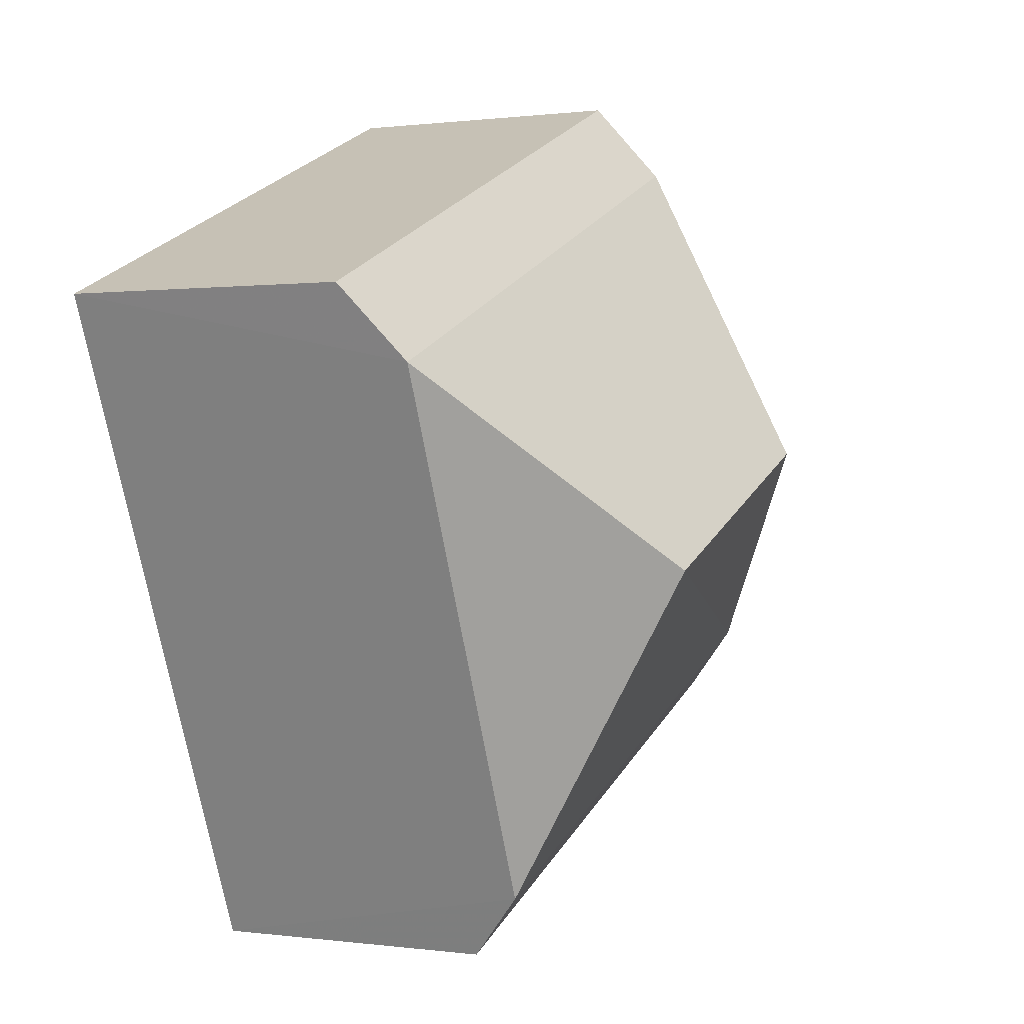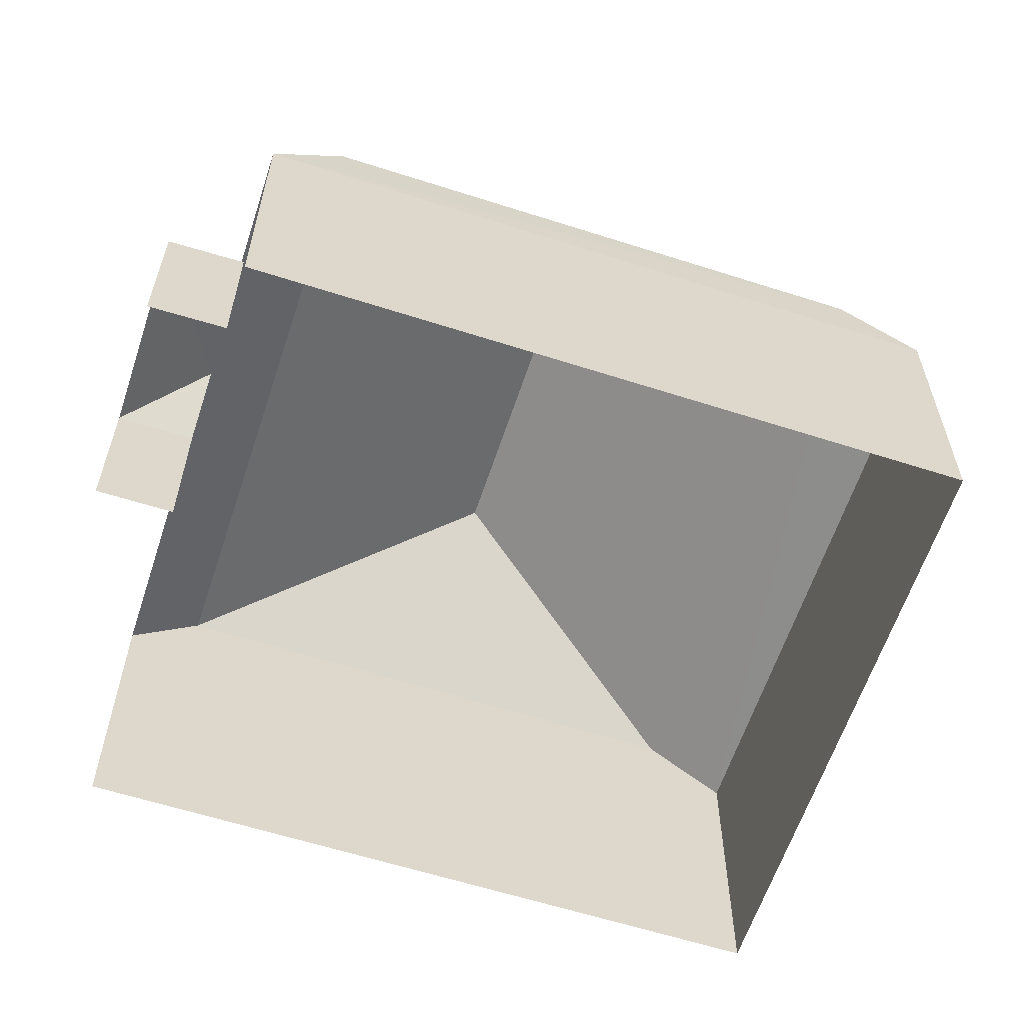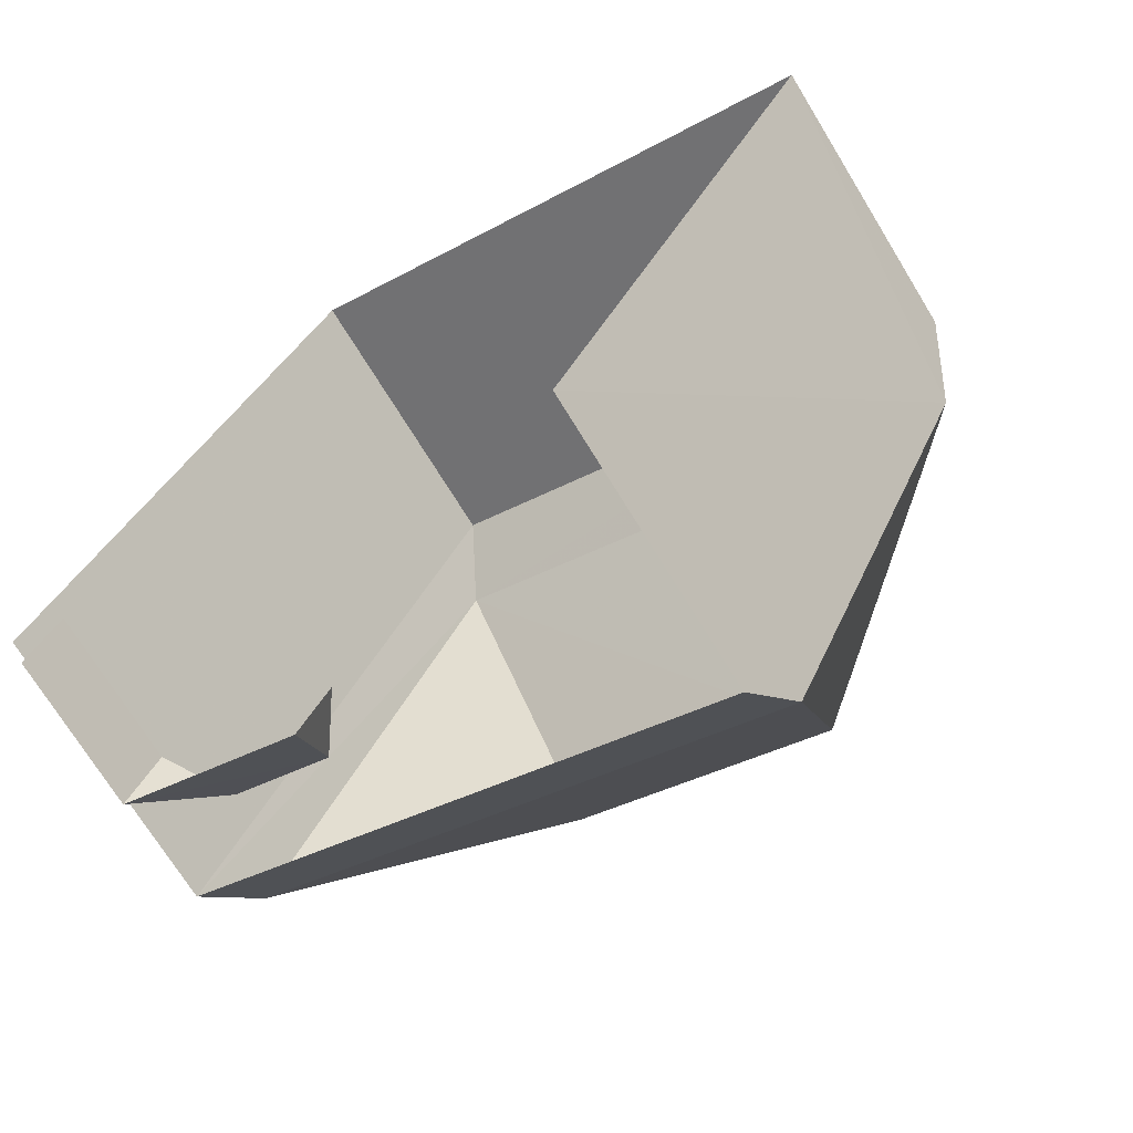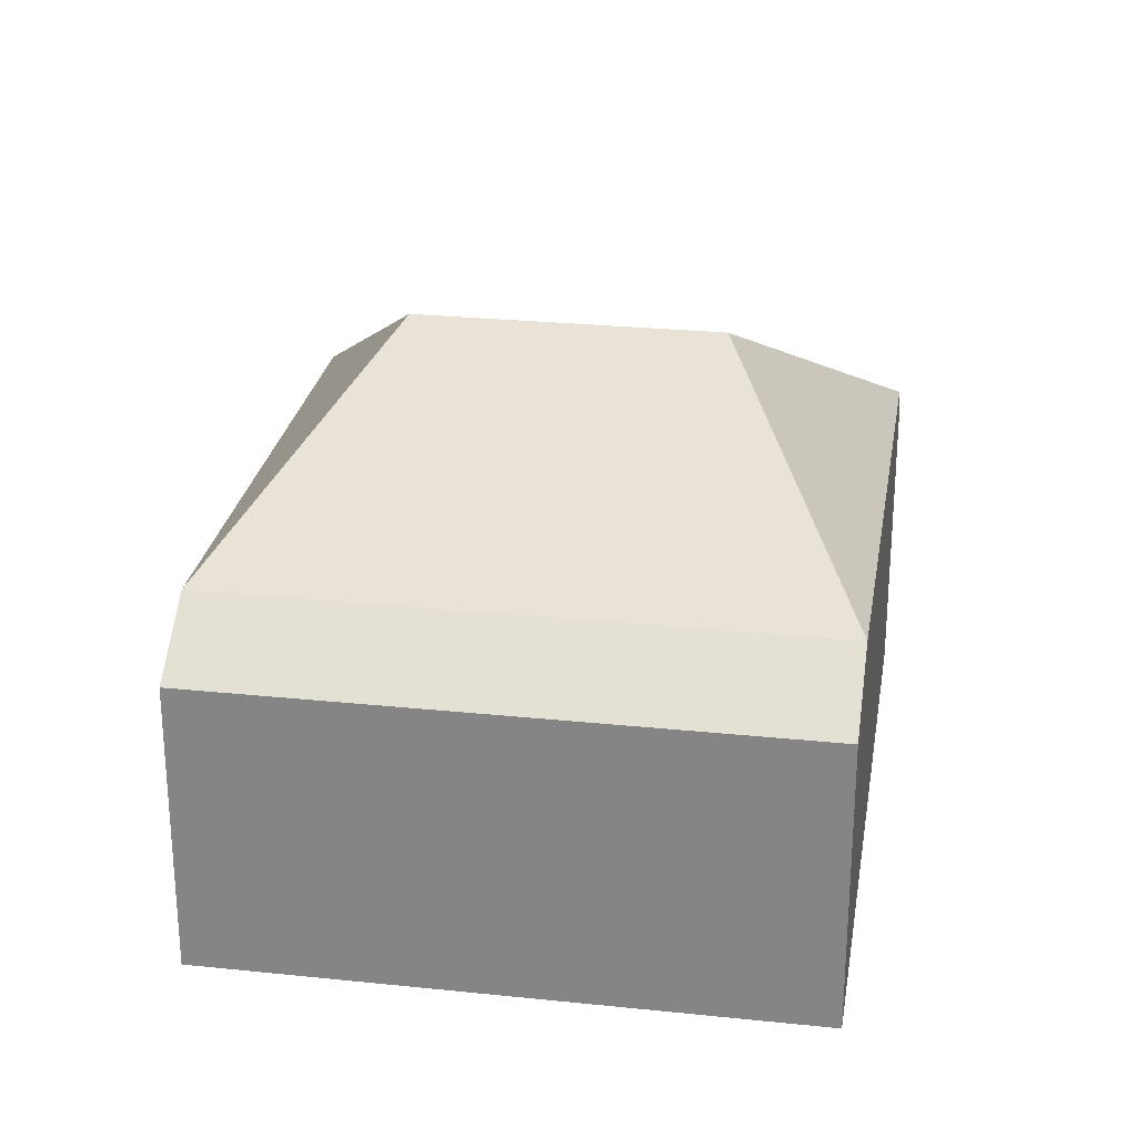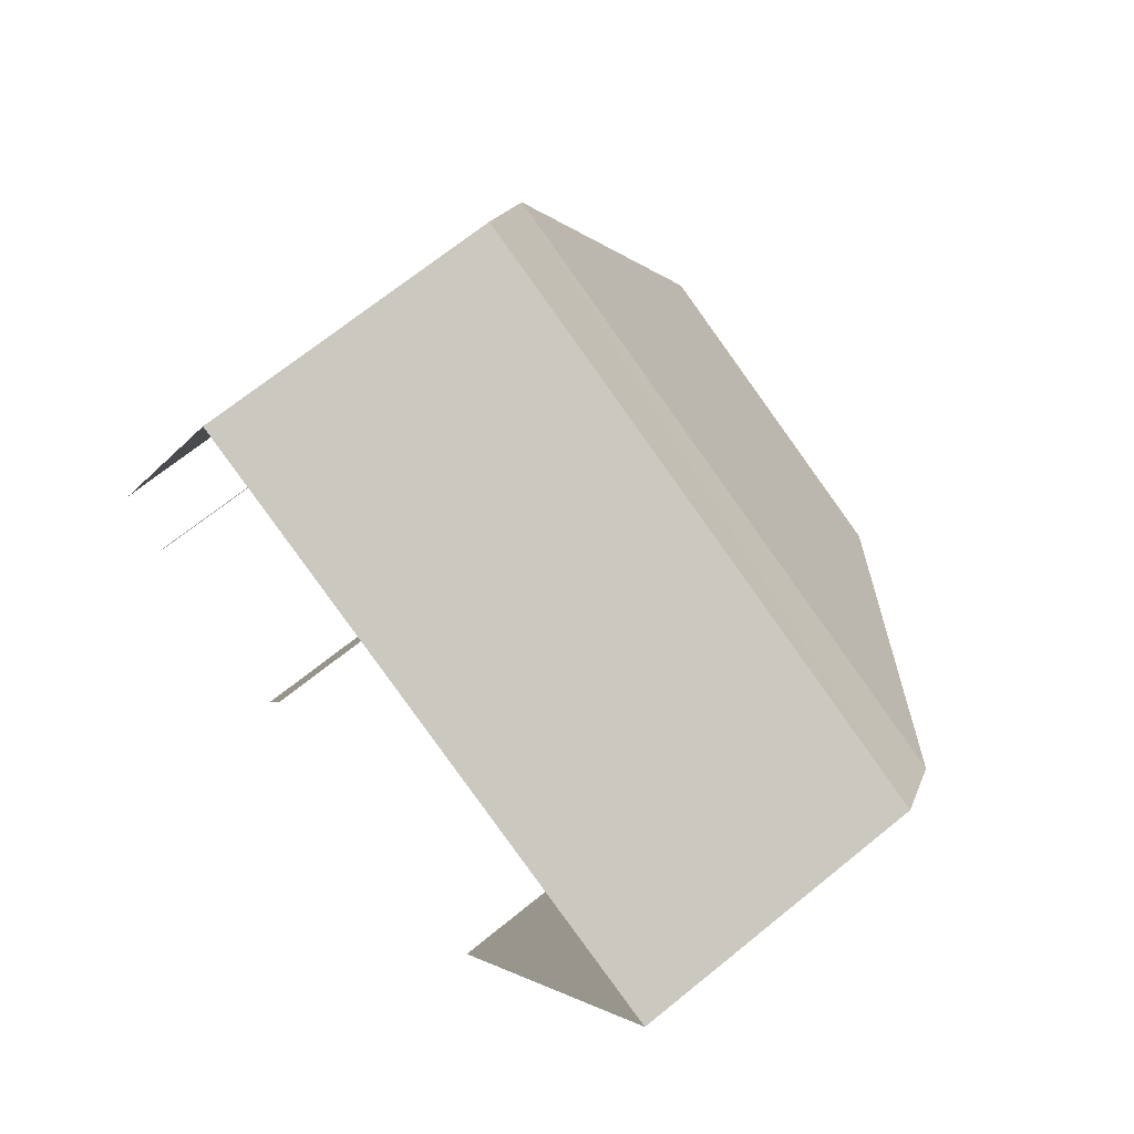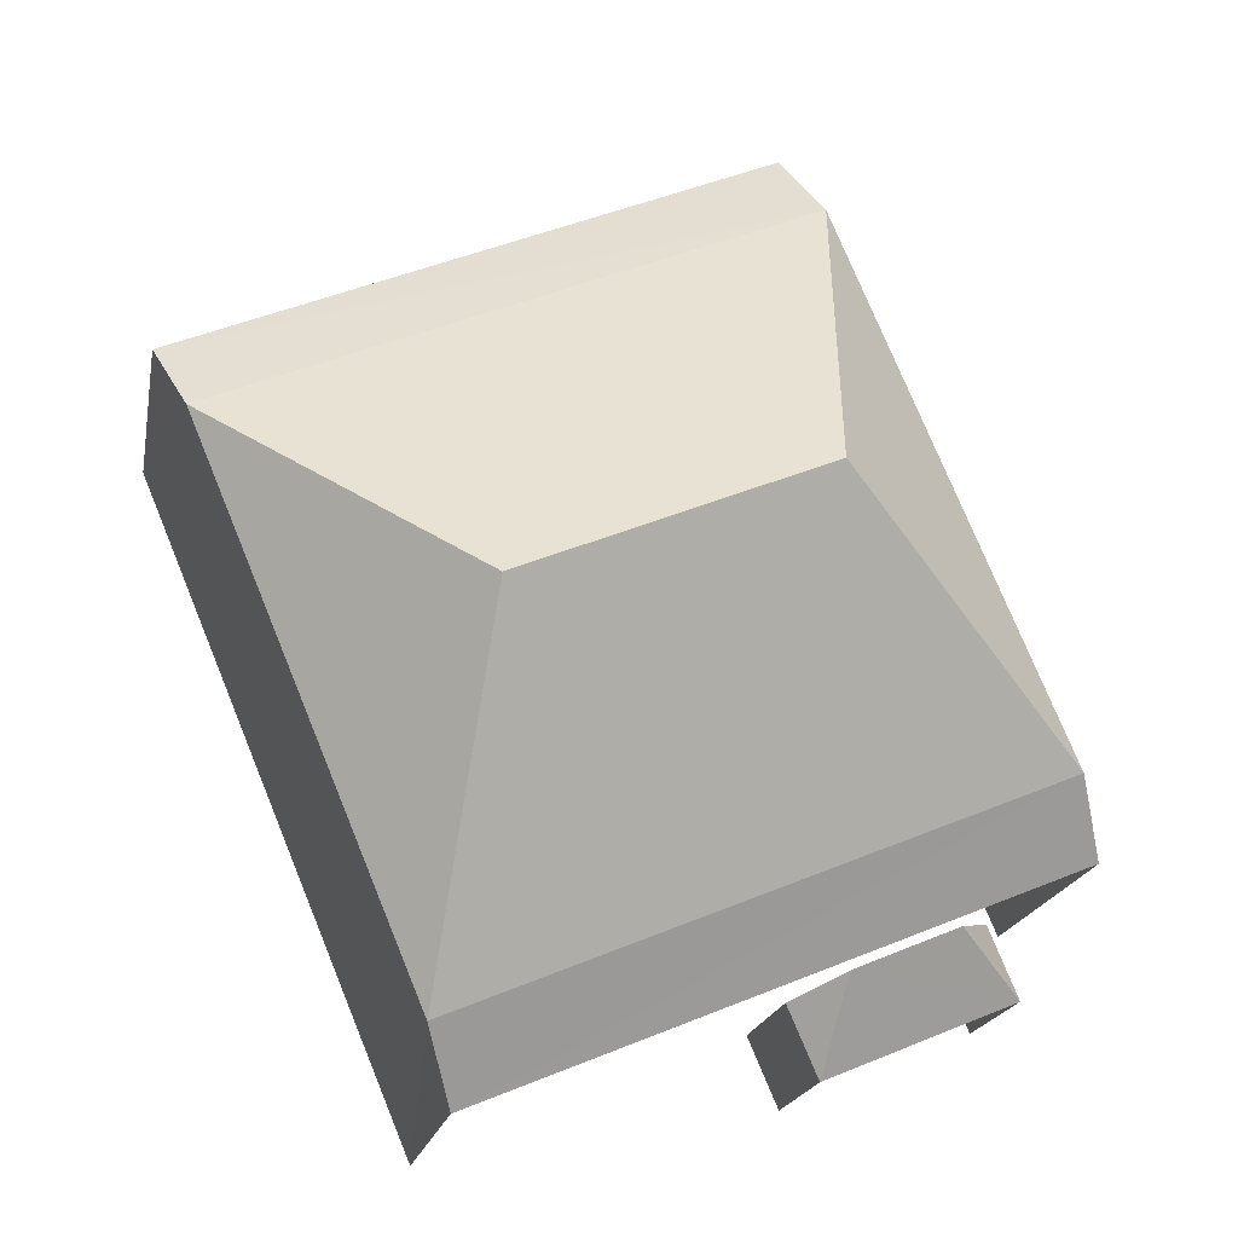
<metadata>
{"format":"obj","ext":"obj","renderer":"f3d","projection":"perspective","resolution":1024,"background":"white","views":[{"elev":0.4,"azim":-63.1,"up":"+Y"},{"elev":-61.0,"azim":94.5,"up":"+Z"},{"elev":-71.0,"azim":-148.5,"up":"+Y"},{"elev":26.5,"azim":-148.1,"up":"+Z"},{"elev":68.8,"azim":-129.2,"up":"+Y"},{"elev":-18.9,"azim":-10.4,"up":"+Y"}]}
</metadata>
<code>
v -2.2e+05 -1.239e+05 36.85
v -2.2e+05 -1.239e+05 36.85
v -2.2e+05 -1.239e+05 36.85
v -2.2e+05 -1.239e+05 36.85
v -2.2e+05 -1.239e+05 36.85
v -2.2e+05 -1.239e+05 36.85
v -2.2e+05 -1.239e+05 36.85
v -2.2e+05 -1.239e+05 36.85
v -2.2e+05 -1.239e+05 41.27
v -2.2e+05 -1.239e+05 40.55
v -2.2e+05 -1.239e+05 41.27
v -2.2e+05 -1.239e+05 40.55
v -2.2e+05 -1.239e+05 43.39
v -2.2e+05 -1.239e+05 41.27
v -2.2e+05 -1.239e+05 43.39
v -2.2e+05 -1.239e+05 41.27
v -2.2e+05 -1.239e+05 38.8
v -2.2e+05 -1.239e+05 38.8
v -2.2e+05 -1.239e+05 39.55
v -2.2e+05 -1.239e+05 39.55
v -2.2e+05 -1.239e+05 38.8
v -2.2e+05 -1.239e+05 38.8
v -2.2e+05 -1.239e+05 40.55
v -2.2e+05 -1.239e+05 40.55
f 1 2 3
f 4 3 5
f 4 5 6
f 2 7 8
f 5 2 8
f 3 2 5
f 17 23 6
f 6 5 17
f 24 23 19
f 1 24 22
f 2 1 22
f 19 23 17
f 22 24 20
f 20 24 19
f 21 8 7
f 21 18 8
f 9 10 11
f 9 12 10
f 13 14 15
f 13 16 14
f 15 14 9
f 17 18 19
f 13 11 16
f 20 21 22
f 19 18 21
f 20 19 21
f 9 11 13
f 15 9 13
f 23 24 14
f 16 23 14
f 24 12 9
f 14 24 9
f 12 1 3
f 12 24 1
f 2 21 7
f 2 22 21
f 17 8 18
f 17 5 8
f 10 4 11
f 4 6 11
f 11 6 16
f 6 23 16
f 10 3 4
f 10 12 3

</code>
